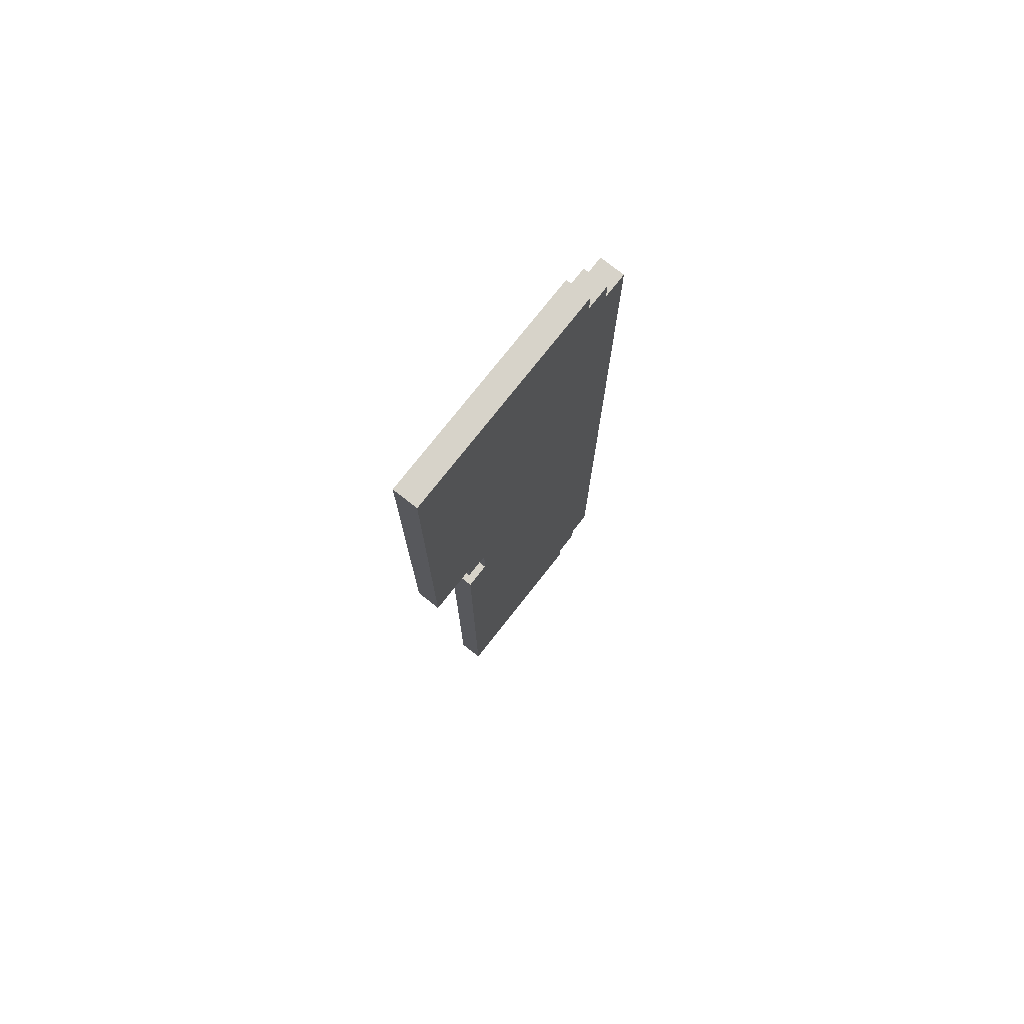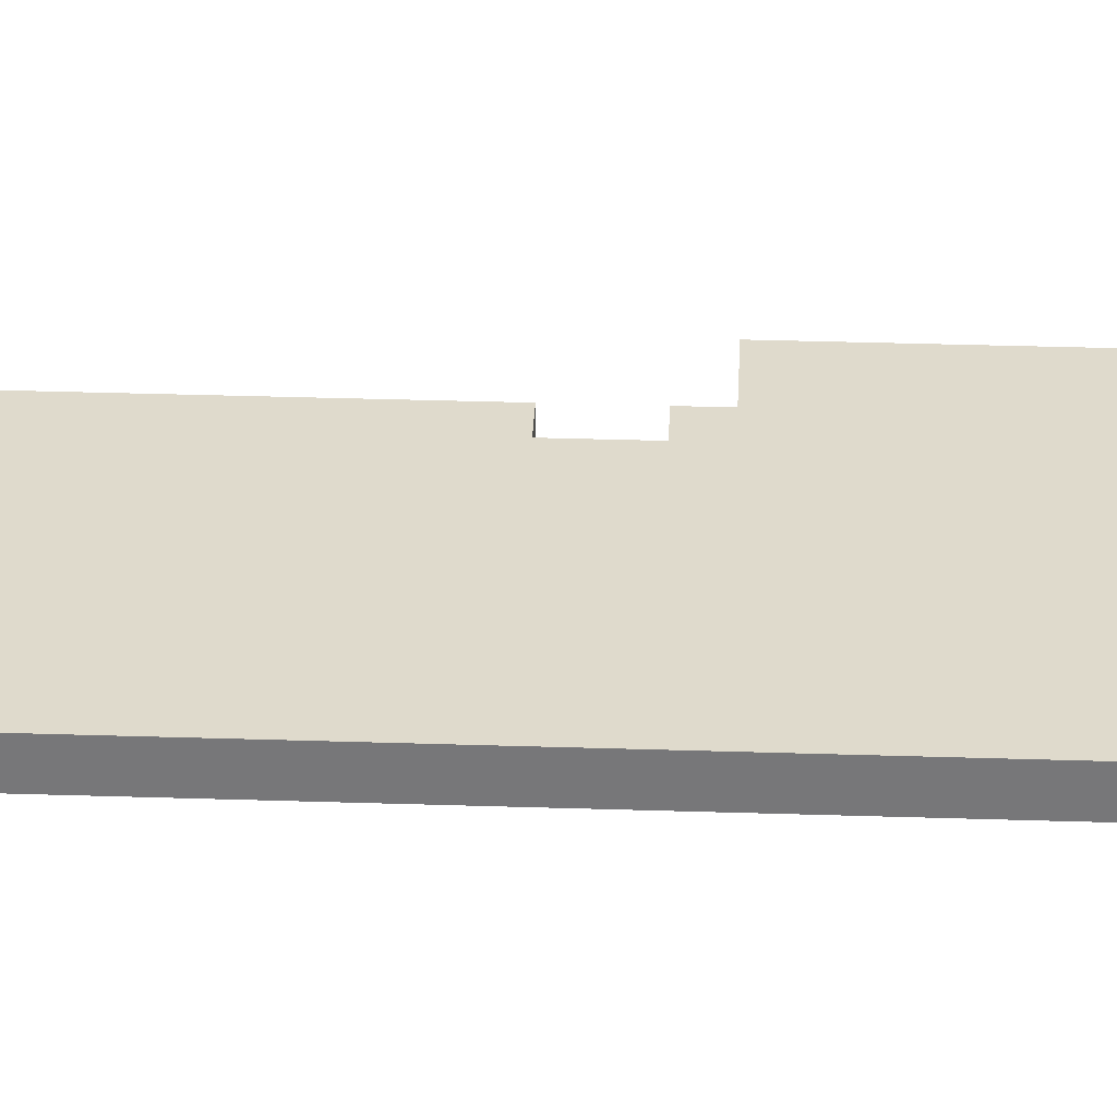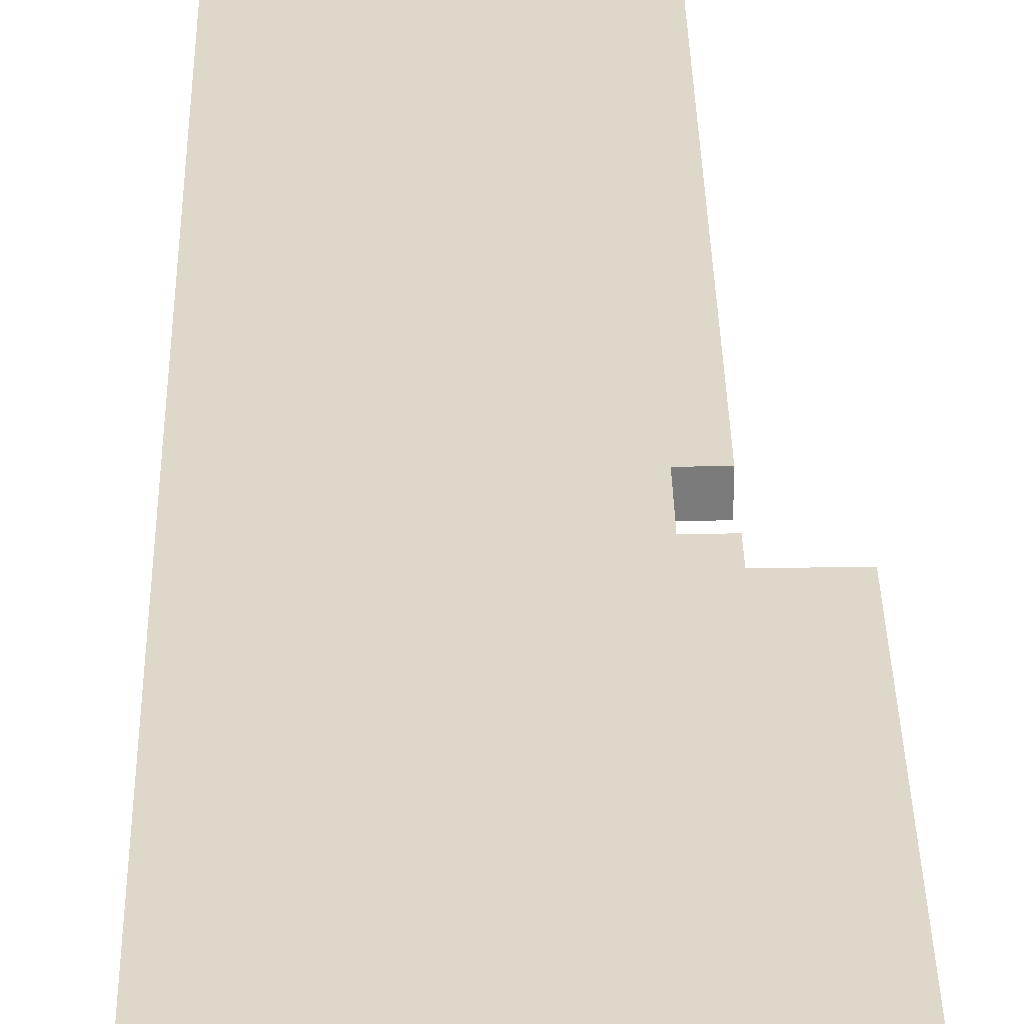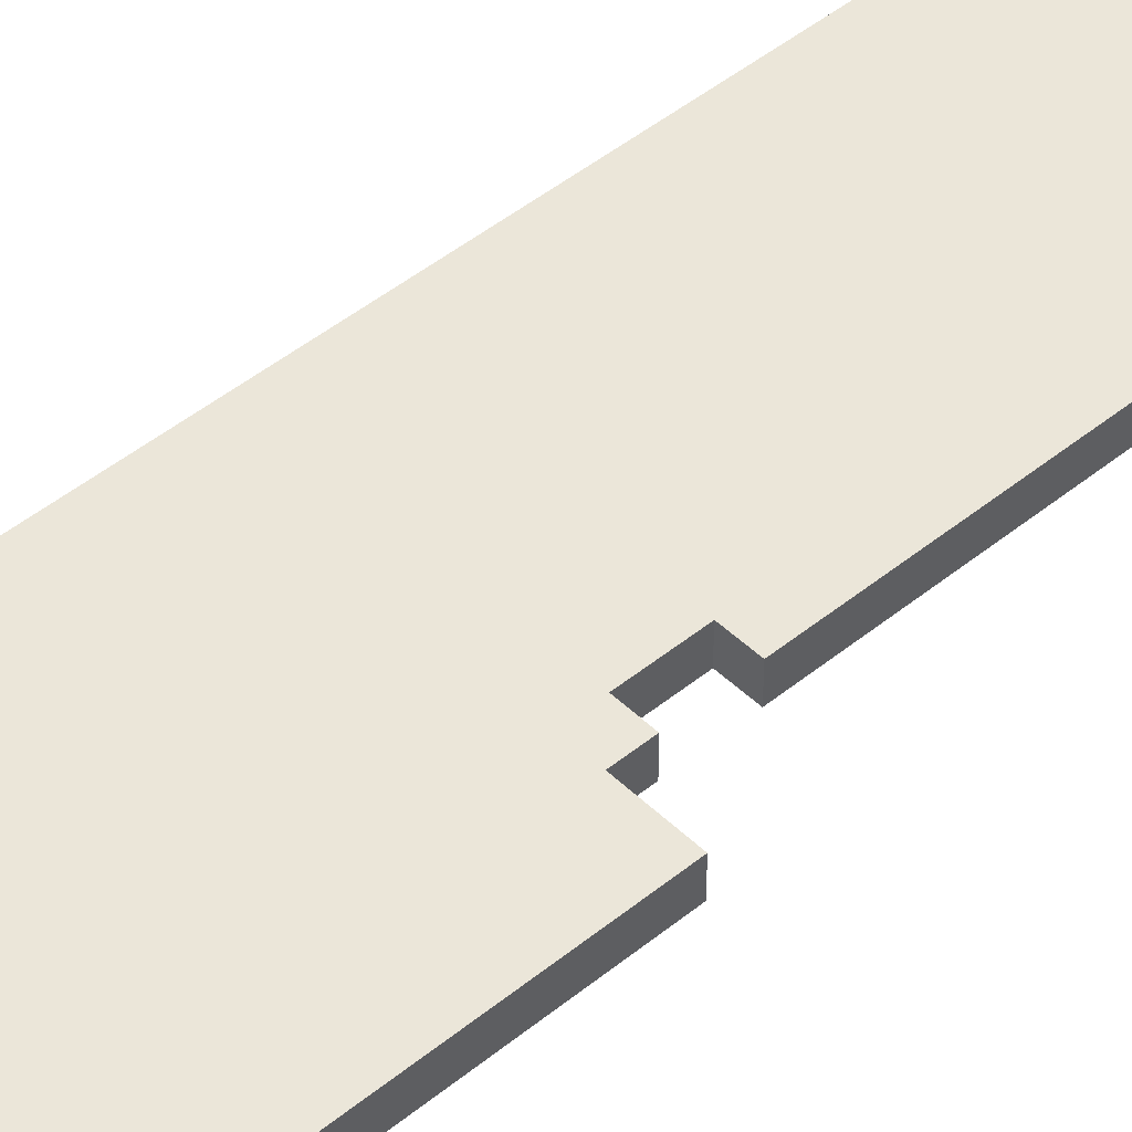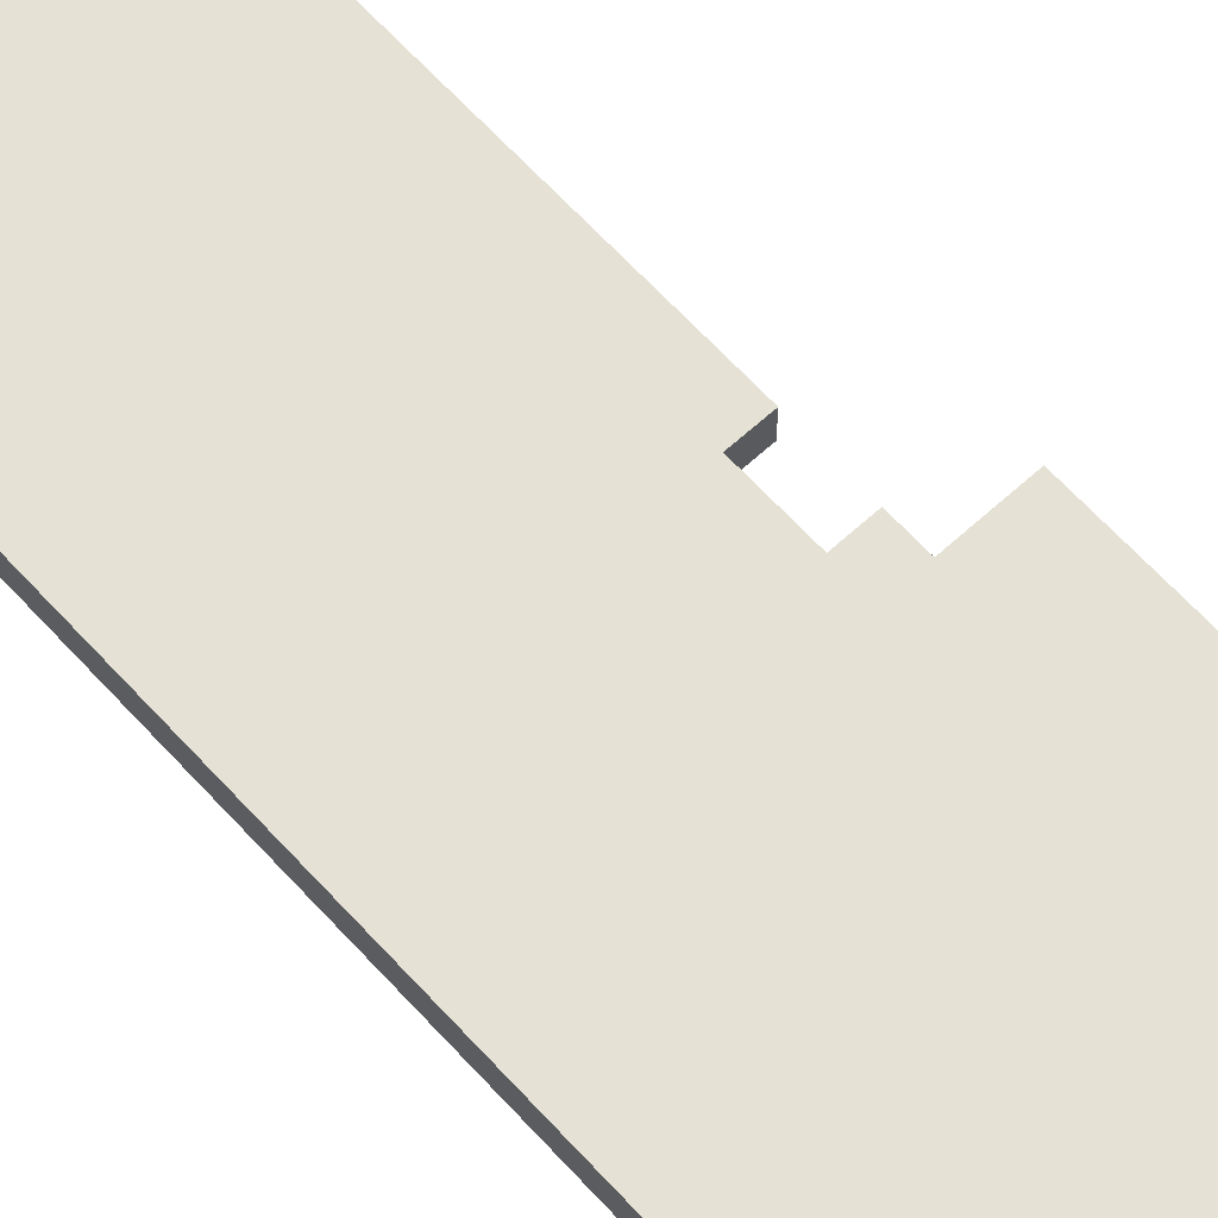
<metadata>
{"format":"obj","ext":"obj","renderer":"f3d","projection":"perspective","resolution":1024,"background":"white","views":[{"elev":76.3,"azim":-51.8,"up":"+Y"},{"elev":32.5,"azim":92.6,"up":"+Z"},{"elev":31.6,"azim":179.0,"up":"+Z"},{"elev":46.8,"azim":-132.7,"up":"+Z"},{"elev":64.9,"azim":137.6,"up":"+Z"}]}
</metadata>
<code>
o
v 1.9 2.3 6
v 1.9 2.3 5.9
v 1.9 4 6
v 1.9 4 5.9
v 2.1 0.1 6
v 2.1 0.1 5.9
v 2.1 0.2 6
v 2.1 0.2 5.9
v 2.1 1.8 6
v 2.1 1.8 5.9
v 2.1 2 6
v 2.1 2 5.9
v 2.1 2.2 6
v 2.1 2.2 5.9
v 2.1 2.3 6
v 2.1 2.3 5.9
v 2.2 2 6
v 2.2 2 5.9
v 2.2 2.2 6
v 2.2 2.2 5.9
v 2.8 0.1 6
v 2.8 0.1 5.9
v 2.8 0.2 6
v 2.8 0.2 5.9
v 2.8 3.9 6
v 2.8 3.9 5.9
v 2.8 4 6
v 2.8 4 5.9
v 2.9 0.2 6
v 2.9 0.2 5.9
v 2.9 0.3 6
v 2.9 0.3 5.9
v 2.9 3.8 6
v 2.9 3.8 5.9
v 2.9 3.9 6
v 2.9 3.9 5.9
v 3 0.3 6
v 3 0.3 5.9
v 3 3.8 6
v 3 3.8 5.9
v 1.9 2.3 6
v 1.9 4 6
v 2 2.4 6
v 2 3.9 6
v 2.1 0.1 6
v 2.1 0.2 6
v 2.1 1.8 6
v 2.1 2 6
v 2.1 2.2 6
v 2.1 2.3 6
v 2.2 1.8 6
v 2.2 1.9 6
v 2.2 2 6
v 2.2 2.2 6
v 2.2 2.3 6
v 2.2 2.4 6
v 2.3 1.9 6
v 2.3 2.3 6
v 2.7 0.2 6
v 2.7 0.3 6
v 2.7 3.8 6
v 2.7 3.9 6
v 2.8 0.1 6
v 2.8 0.2 6
v 2.8 0.3 6
v 2.8 0.4 6
v 2.8 3.7 6
v 2.8 3.8 6
v 2.8 3.9 6
v 2.8 4 6
v 2.9 0.2 6
v 2.9 0.3 6
v 2.9 0.4 6
v 2.9 3.7 6
v 2.9 3.8 6
v 2.9 3.9 6
v 3 0.3 6
v 3 3.8 6
v 1.9 2.3 5.9
v 1.9 4 5.9
v 2 2.4 5.9
v 2 3.9 5.9
v 2.1 0.1 5.9
v 2.1 0.2 5.9
v 2.1 1.8 5.9
v 2.1 2 5.9
v 2.1 2.2 5.9
v 2.1 2.3 5.9
v 2.2 1.8 5.9
v 2.2 1.9 5.9
v 2.2 2 5.9
v 2.2 2.2 5.9
v 2.2 2.3 5.9
v 2.2 2.4 5.9
v 2.3 1.9 5.9
v 2.3 2.3 5.9
v 2.7 0.2 5.9
v 2.7 0.3 5.9
v 2.7 3.8 5.9
v 2.7 3.9 5.9
v 2.8 0.1 5.9
v 2.8 0.2 5.9
v 2.8 0.3 5.9
v 2.8 0.4 5.9
v 2.8 3.7 5.9
v 2.8 3.8 5.9
v 2.8 3.9 5.9
v 2.8 4 5.9
v 2.9 0.2 5.9
v 2.9 0.3 5.9
v 2.9 0.4 5.9
v 2.9 3.7 5.9
v 2.9 3.8 5.9
v 2.9 3.9 5.9
v 3 0.3 5.9
v 3 3.8 5.9
v 2.1 0.1 6
v 2.8 0.1 6
v 2.1 0.1 5.9
v 2.8 0.1 5.9
v 2.8 0.2 6
v 2.9 0.2 6
v 2.8 0.2 5.9
v 2.9 0.2 5.9
v 2.9 0.3 6
v 3 0.3 6
v 2.9 0.3 5.9
v 3 0.3 5.9
v 2.1 2.2 6
v 2.2 2.2 6
v 2.1 2.2 5.9
v 2.2 2.2 5.9
v 1.9 2.3 6
v 2.1 2.3 6
v 1.9 2.3 5.9
v 2.1 2.3 5.9
v 2.1 2 6
v 2.2 2 6
v 2.1 2 5.9
v 2.2 2 5.9
v 2.9 3.8 6
v 3 3.8 6
v 2.9 3.8 5.9
v 3 3.8 5.9
v 2.8 3.9 6
v 2.9 3.9 6
v 2.8 3.9 5.9
v 2.9 3.9 5.9
v 1.9 4 6
v 2.8 4 6
v 1.9 4 5.9
v 2.8 4 5.9
f 3 2 1
f 4 2 3
f 7 6 5
f 8 6 7
f 9 8 7
f 10 8 9
f 11 10 9
f 12 10 11
f 15 14 13
f 16 14 15
f 19 18 17
f 20 18 19
f 21 22 23
f 23 22 24
f 25 26 27
f 27 26 28
f 29 30 31
f 31 30 32
f 33 34 35
f 35 34 36
f 37 38 39
f 39 38 40
f 43 42 41
f 44 42 43
f 50 43 41
f 51 48 47
f 51 47 46
f 52 48 51
f 53 48 52
f 54 50 49
f 55 43 50
f 55 50 54
f 56 44 43
f 56 43 55
f 57 53 52
f 57 55 54
f 57 54 53
f 57 52 51
f 58 56 55
f 58 55 57
f 59 57 51
f 59 46 45
f 59 58 57
f 59 51 46
f 60 58 59
f 61 44 56
f 61 58 60
f 61 56 58
f 62 42 44
f 62 44 61
f 63 60 59
f 63 59 45
f 64 60 63
f 65 61 60
f 65 60 64
f 66 61 65
f 67 61 66
f 68 62 61
f 68 61 67
f 69 42 62
f 69 62 68
f 70 42 69
f 71 65 64
f 71 66 65
f 72 66 71
f 73 67 66
f 73 66 72
f 74 68 67
f 74 67 73
f 74 69 68
f 75 69 74
f 76 69 75
f 77 73 72
f 77 75 74
f 77 74 73
f 78 75 77
f 79 80 81
f 81 80 82
f 79 81 88
f 85 86 89
f 84 85 89
f 89 86 90
f 90 86 91
f 87 88 92
f 88 81 93
f 92 88 93
f 81 82 94
f 93 81 94
f 90 91 95
f 92 93 95
f 91 92 95
f 89 90 95
f 93 94 96
f 95 93 96
f 89 95 97
f 83 84 97
f 95 96 97
f 84 89 97
f 97 96 98
f 94 82 99
f 98 96 99
f 96 94 99
f 82 80 100
f 99 82 100
f 97 98 101
f 83 97 101
f 101 98 102
f 98 99 103
f 102 98 103
f 103 99 104
f 104 99 105
f 99 100 106
f 105 99 106
f 100 80 107
f 106 100 107
f 107 80 108
f 102 103 109
f 103 104 109
f 109 104 110
f 104 105 111
f 110 104 111
f 105 106 112
f 111 105 112
f 106 107 112
f 112 107 113
f 113 107 114
f 110 111 115
f 112 113 115
f 111 112 115
f 115 113 116
f 119 118 117
f 120 118 119
f 123 122 121
f 124 122 123
f 127 126 125
f 128 126 127
f 131 130 129
f 132 130 131
f 135 134 133
f 136 134 135
f 137 138 139
f 139 138 140
f 141 142 143
f 143 142 144
f 145 146 147
f 147 146 148
f 149 150 151
f 151 150 152

</code>
